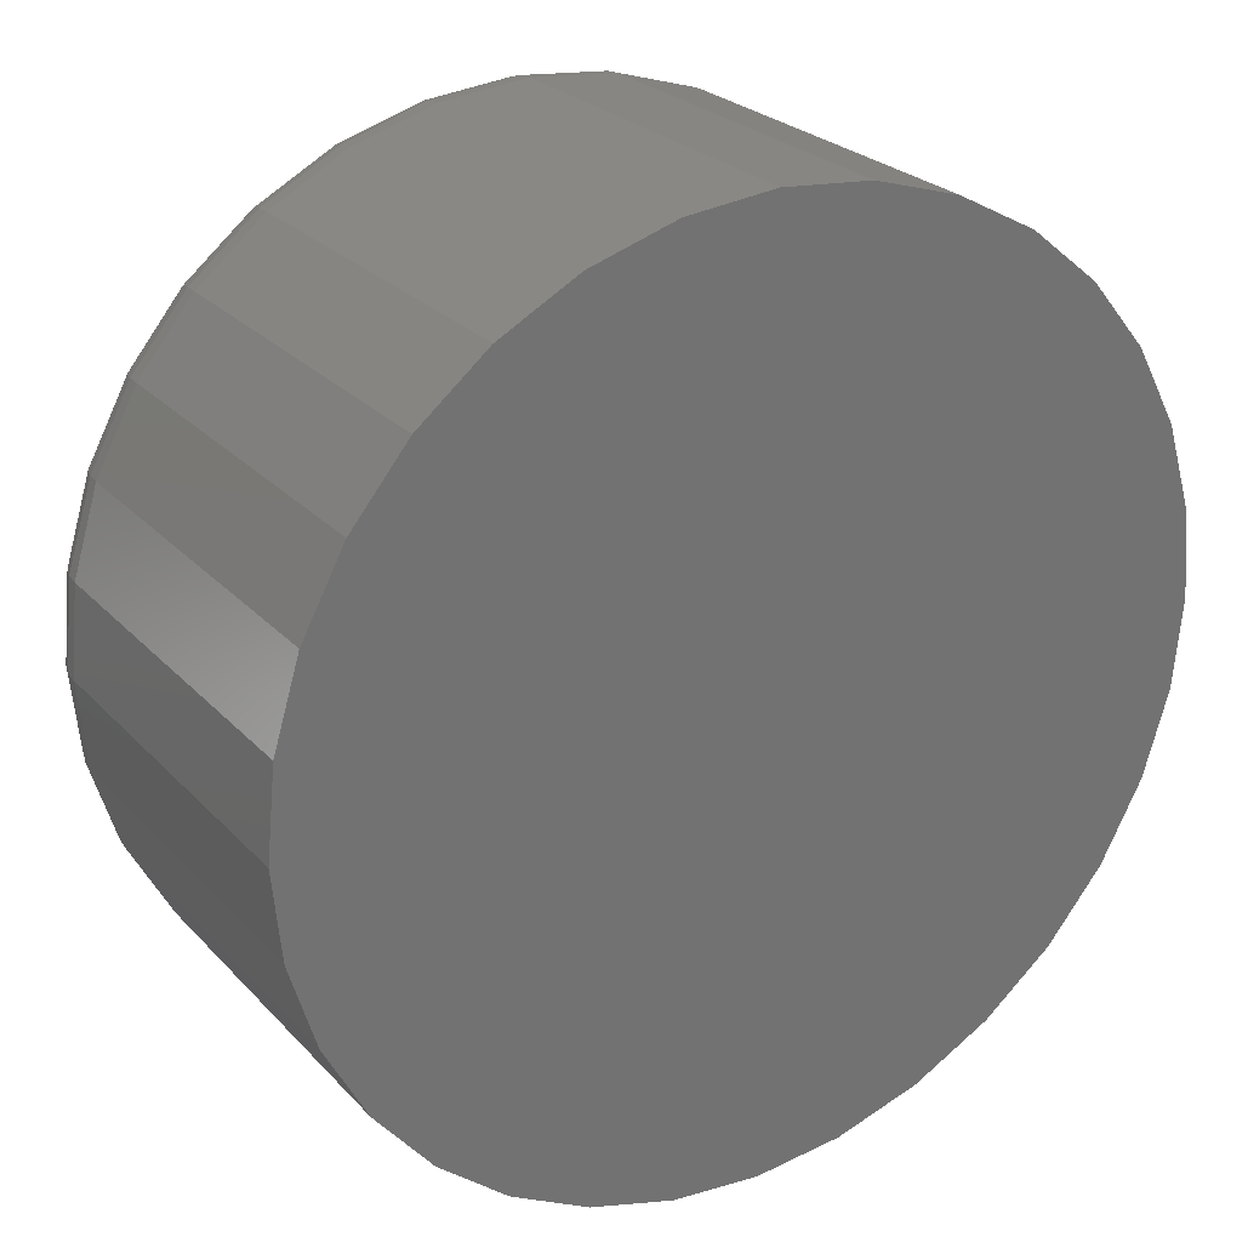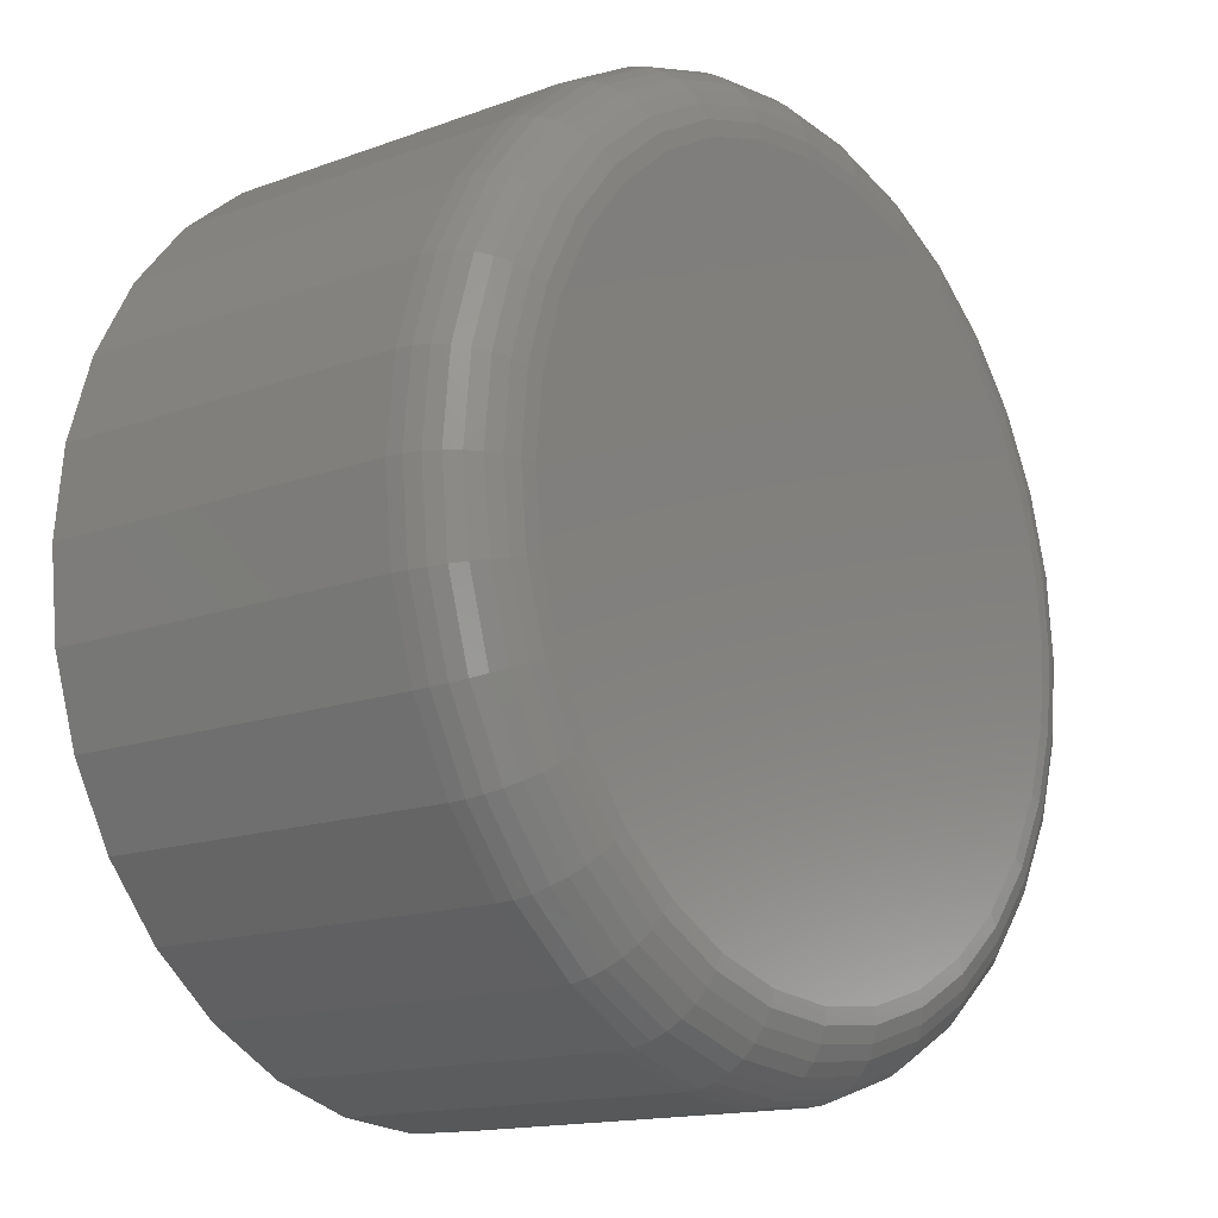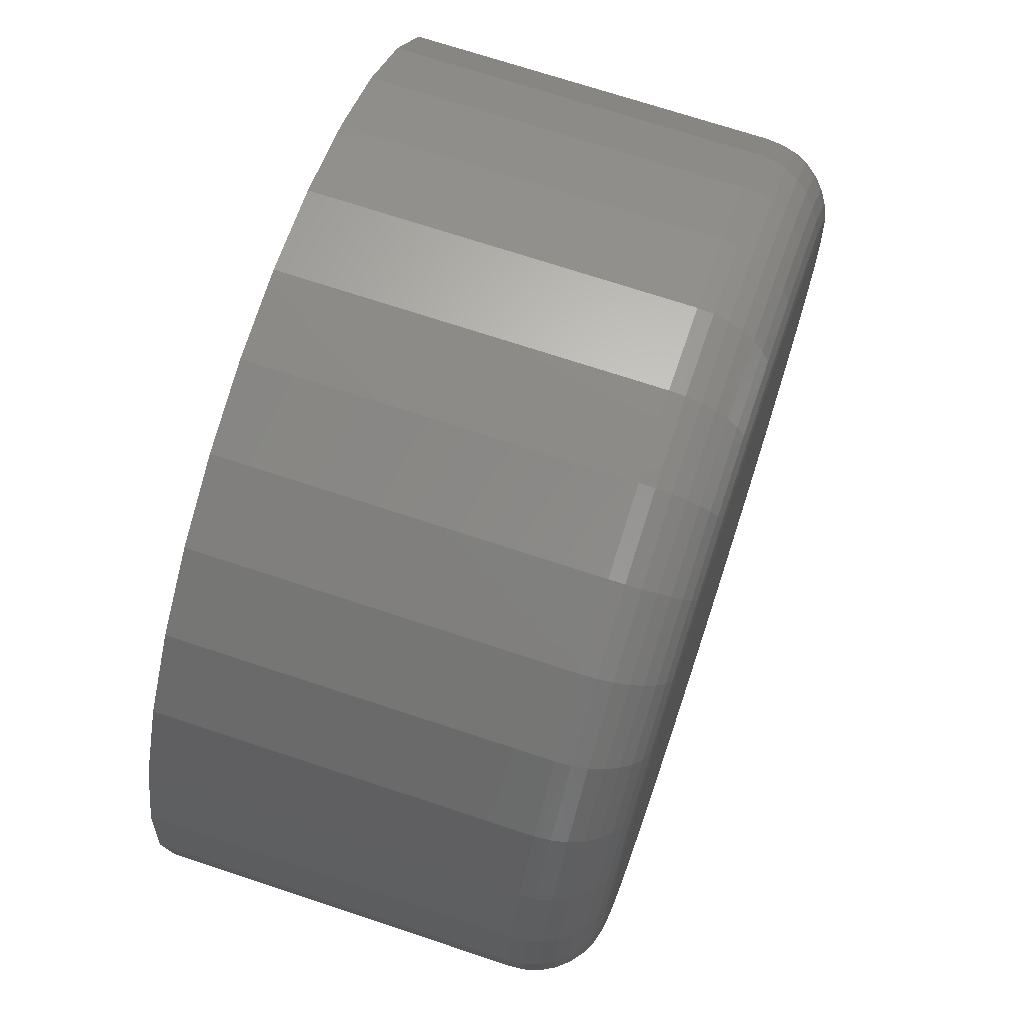
<metadata>
{"format":"stl","ext":"stl","renderer":"f3d","projection":"perspective","resolution":1024,"background":"white","views":[{"elev":25.3,"azim":147.9,"up":"+Y"},{"elev":-14.8,"azim":-51.5,"up":"+Y"},{"elev":70.5,"azim":-71.6,"up":"+Y"}]}
</metadata>
<code>
# stl→obj: 320 verts, 636 faces
v -0.02134 0.1073 0.1328
v 0.02134 0.1073 0.1328
v -5.551e-17 0.1094 0.1328
v -0.04186 0.101 0.1328
v 0.04186 0.101 0.1328
v -0.06077 0.09094 0.1328
v 0.06077 0.09094 0.1328
v 0.06077 -0.09094 0.1328
v -0.04186 -0.101 0.1328
v 0.04186 -0.101 0.1328
v -0.02134 -0.1073 0.1328
v 0.02134 -0.1073 0.1328
v -5.551e-17 -0.1094 0.1328
v 0.07734 0.07734 0.1328
v -0.07734 0.07734 0.1328
v 0.09094 0.06077 0.1328
v -0.09094 0.06077 0.1328
v 0.101 0.04186 0.1328
v -0.101 0.04186 0.1328
v 0.1073 0.02134 0.1328
v -0.1073 0.02134 0.1328
v 0.1094 -2.292e-17 0.1328
v -0.1094 1.726e-17 0.1328
v 0.1073 -0.02134 0.1328
v -0.1073 -0.02134 0.1328
v 0.101 -0.04186 0.1328
v -0.101 -0.04186 0.1328
v 0.09094 -0.06077 0.1328
v -0.09094 -0.06077 0.1328
v 0.07734 -0.07734 0.1328
v -0.07734 -0.07734 0.1328
v -0.06077 -0.09094 0.1328
v 0.1328 0 0
v 0.1328 -3.253e-17 0.1094
v 0.1303 -0.02591 0
v 0.1303 -0.02591 0.1094
v 0.1227 -0.05083 0
v 0.1227 -0.05083 0.1094
v 0.1104 -0.07379 0
v 0.1104 -0.07379 0.1094
v 0.09391 -0.09391 0
v 0.09391 -0.09391 0.1094
v 0.07379 -0.1104 0
v 0.07379 -0.1104 0.1094
v 0.05083 -0.1227 0
v 0.05083 -0.1227 0.1094
v 0.02591 -0.1303 0
v 0.02591 -0.1303 0.1094
v 9.356e-17 -0.1328 0
v 9.356e-17 -0.1328 0.1094
v -0.02591 -0.1303 0
v -0.02591 -0.1303 0.1094
v -0.05083 -0.1227 0
v -0.05083 -0.1227 0.1094
v -0.07379 -0.1104 0
v -0.07379 -0.1104 0.1094
v -0.09391 -0.09391 0
v -0.09391 -0.09391 0.1094
v -0.1104 -0.07379 0
v -0.1104 -0.07379 0.1094
v -0.1227 -0.05083 0
v -0.1227 -0.05083 0.1094
v -0.1303 -0.02591 0
v -0.1303 -0.02591 0.1094
v -0.1328 1.626e-17 0
v -0.1328 1.626e-17 0.1094
v -0.1303 0.02591 0
v -0.1303 0.02591 0.1094
v -0.1227 0.05083 0
v -0.1227 0.05083 0.1094
v -0.1104 0.07379 0
v -0.1104 0.07379 0.1094
v -0.09391 0.09391 0
v -0.09391 0.09391 0.1094
v -0.07379 0.1104 0
v -0.07379 0.1104 0.1094
v -0.05083 0.1227 0
v -0.05083 0.1227 0.1094
v -0.02591 0.1303 0
v -0.02591 0.1303 0.1094
v 8.132e-18 0.1328 0
v 8.132e-18 0.1328 0.1094
v 0.02591 0.1303 0
v 0.02591 0.1303 0.1094
v 0.05083 0.1227 0
v 0.05083 0.1227 0.1094
v 0.07379 0.1104 0
v 0.07379 0.1104 0.1094
v 0.09391 0.09391 0
v 0.09391 0.09391 0.1094
v 0.1104 0.07379 0
v 0.1104 0.07379 0.1094
v 0.1227 0.05083 0
v 0.1227 0.05083 0.1094
v 0.1303 0.02591 0
v 0.1303 0.02591 0.1094
v -0.1139 6.939e-18 0.1324
v -0.1118 0.02223 0.1324
v -0.1183 0 0.131
v -0.1161 0.02309 0.131
v -0.1224 0 0.1289
v -0.12 0.02388 0.1289
v -0.1259 -6.939e-18 0.1259
v -0.1235 0.02457 0.1259
v -0.1289 -6.939e-18 0.1224
v -0.1264 0.02514 0.1224
v -0.131 0 0.1183
v -0.1285 0.02556 0.1183
v -0.1324 -6.939e-18 0.1139
v -0.1298 0.02582 0.1139
v 0.1118 0.02223 0.1324
v 0.1139 -1.041e-16 0.1324
v 0.1161 0.02309 0.131
v 0.1183 -1.11e-16 0.131
v 0.12 0.02388 0.1289
v 0.1224 -1.041e-16 0.1289
v 0.1235 0.02457 0.1259
v 0.1259 -1.11e-16 0.1259
v 0.1264 0.02514 0.1224
v 0.1289 -1.11e-16 0.1224
v 0.1285 0.02556 0.1183
v 0.131 -1.11e-16 0.1183
v 0.1298 0.02582 0.1139
v 0.1324 -1.18e-16 0.1139
v 0.1053 0.04361 0.1324
v 0.1093 0.04529 0.131
v 0.1131 0.04684 0.1289
v 0.1164 0.0482 0.1259
v 0.1191 0.04931 0.1224
v 0.1211 0.05014 0.1183
v 0.1223 0.05065 0.1139
v 0.09474 0.06331 0.1324
v 0.0984 0.06575 0.131
v 0.1018 0.068 0.1289
v 0.1047 0.06997 0.1259
v 0.1071 0.07159 0.1224
v 0.1089 0.0728 0.1183
v 0.1101 0.07354 0.1139
v 0.08057 0.08057 0.1324
v 0.08368 0.08368 0.131
v 0.08655 0.08655 0.1289
v 0.08906 0.08906 0.1259
v 0.09112 0.09112 0.1224
v 0.09265 0.09265 0.1183
v 0.09359 0.09359 0.1139
v 0.06331 0.09474 0.1324
v 0.06575 0.0984 0.131
v 0.068 0.1018 0.1289
v 0.06997 0.1047 0.1259
v 0.07159 0.1071 0.1224
v 0.0728 0.1089 0.1183
v 0.07354 0.1101 0.1139
v 0.04361 0.1053 0.1324
v 0.04529 0.1093 0.131
v 0.04684 0.1131 0.1289
v 0.0482 0.1164 0.1259
v 0.04931 0.1191 0.1224
v 0.05014 0.1211 0.1183
v 0.05065 0.1223 0.1139
v 0.02223 0.1118 0.1324
v 0.02309 0.1161 0.131
v 0.02388 0.12 0.1289
v 0.02457 0.1235 0.1259
v 0.02514 0.1264 0.1224
v 0.02556 0.1285 0.1183
v 0.02582 0.1298 0.1139
v 6.939e-17 0.1139 0.1324
v 5.551e-17 0.1183 0.131
v 6.245e-17 0.1224 0.1289
v 5.551e-17 0.1259 0.1259
v 6.939e-17 0.1289 0.1224
v 6.245e-17 0.131 0.1183
v 6.245e-17 0.1324 0.1139
v -0.02223 0.1118 0.1324
v -0.02309 0.1161 0.131
v -0.02388 0.12 0.1289
v -0.02457 0.1235 0.1259
v -0.02514 0.1264 0.1224
v -0.02556 0.1285 0.1183
v -0.02582 0.1298 0.1139
v -0.04361 0.1053 0.1324
v -0.04529 0.1093 0.131
v -0.04684 0.1131 0.1289
v -0.0482 0.1164 0.1259
v -0.04931 0.1191 0.1224
v -0.05014 0.1211 0.1183
v -0.05065 0.1223 0.1139
v -0.06331 0.09474 0.1324
v -0.06575 0.0984 0.131
v -0.068 0.1018 0.1289
v -0.06997 0.1047 0.1259
v -0.07159 0.1071 0.1224
v -0.0728 0.1089 0.1183
v -0.07354 0.1101 0.1139
v -0.08057 0.08057 0.1324
v -0.08368 0.08368 0.131
v -0.08655 0.08655 0.1289
v -0.08906 0.08906 0.1259
v -0.09112 0.09112 0.1224
v -0.09265 0.09265 0.1183
v -0.09359 0.09359 0.1139
v -0.09474 0.06331 0.1324
v -0.0984 0.06575 0.131
v -0.1018 0.068 0.1289
v -0.1047 0.06997 0.1259
v -0.1071 0.07159 0.1224
v -0.1089 0.0728 0.1183
v -0.1101 0.07354 0.1139
v -0.1053 0.04361 0.1324
v -0.1093 0.04529 0.131
v -0.1131 0.04684 0.1289
v -0.1164 0.0482 0.1259
v -0.1191 0.04931 0.1224
v -0.1211 0.05014 0.1183
v -0.1223 0.05065 0.1139
v 0.1118 -0.02223 0.1324
v 0.1161 -0.02309 0.131
v 0.12 -0.02388 0.1289
v 0.1235 -0.02457 0.1259
v 0.1264 -0.02514 0.1224
v 0.1285 -0.02556 0.1183
v 0.1298 -0.02582 0.1139
v -0.1118 -0.02223 0.1324
v -0.1161 -0.02309 0.131
v -0.12 -0.02388 0.1289
v -0.1235 -0.02457 0.1259
v -0.1264 -0.02514 0.1224
v -0.1285 -0.02556 0.1183
v -0.1298 -0.02582 0.1139
v -0.1053 -0.04361 0.1324
v -0.1093 -0.04529 0.131
v -0.1131 -0.04684 0.1289
v -0.1164 -0.0482 0.1259
v -0.1191 -0.04931 0.1224
v -0.1211 -0.05014 0.1183
v -0.1223 -0.05065 0.1139
v -0.09474 -0.06331 0.1324
v -0.0984 -0.06575 0.131
v -0.1018 -0.068 0.1289
v -0.1047 -0.06997 0.1259
v -0.1071 -0.07159 0.1224
v -0.1089 -0.0728 0.1183
v -0.1101 -0.07354 0.1139
v -0.08057 -0.08057 0.1324
v -0.08368 -0.08368 0.131
v -0.08655 -0.08655 0.1289
v -0.08906 -0.08906 0.1259
v -0.09112 -0.09112 0.1224
v -0.09265 -0.09265 0.1183
v -0.09359 -0.09359 0.1139
v -0.06331 -0.09474 0.1324
v -0.06575 -0.0984 0.131
v -0.068 -0.1018 0.1289
v -0.06997 -0.1047 0.1259
v -0.07159 -0.1071 0.1224
v -0.0728 -0.1089 0.1183
v -0.07354 -0.1101 0.1139
v -0.04361 -0.1053 0.1324
v -0.04529 -0.1093 0.131
v -0.04684 -0.1131 0.1289
v -0.0482 -0.1164 0.1259
v -0.04931 -0.1191 0.1224
v -0.05014 -0.1211 0.1183
v -0.05065 -0.1223 0.1139
v -0.02223 -0.1118 0.1324
v -0.02309 -0.1161 0.131
v -0.02388 -0.12 0.1289
v -0.02457 -0.1235 0.1259
v -0.02514 -0.1264 0.1224
v -0.02556 -0.1285 0.1183
v -0.02582 -0.1298 0.1139
v 1.388e-17 -0.1139 0.1324
v 2.082e-17 -0.1183 0.131
v 2.082e-17 -0.1224 0.1289
v 2.082e-17 -0.1259 0.1259
v 2.082e-17 -0.1289 0.1224
v 2.082e-17 -0.131 0.1183
v 2.082e-17 -0.1324 0.1139
v 0.02223 -0.1118 0.1324
v 0.02309 -0.1161 0.131
v 0.02388 -0.12 0.1289
v 0.02457 -0.1235 0.1259
v 0.02514 -0.1264 0.1224
v 0.02556 -0.1285 0.1183
v 0.02582 -0.1298 0.1139
v 0.04361 -0.1053 0.1324
v 0.04529 -0.1093 0.131
v 0.04684 -0.1131 0.1289
v 0.0482 -0.1164 0.1259
v 0.04931 -0.1191 0.1224
v 0.05014 -0.1211 0.1183
v 0.05065 -0.1223 0.1139
v 0.06331 -0.09474 0.1324
v 0.06575 -0.0984 0.131
v 0.068 -0.1018 0.1289
v 0.06997 -0.1047 0.1259
v 0.07159 -0.1071 0.1224
v 0.0728 -0.1089 0.1183
v 0.07354 -0.1101 0.1139
v 0.08057 -0.08057 0.1324
v 0.08368 -0.08368 0.131
v 0.08655 -0.08655 0.1289
v 0.08906 -0.08906 0.1259
v 0.09112 -0.09112 0.1224
v 0.09265 -0.09265 0.1183
v 0.09359 -0.09359 0.1139
v 0.09474 -0.06331 0.1324
v 0.0984 -0.06575 0.131
v 0.1018 -0.068 0.1289
v 0.1047 -0.06997 0.1259
v 0.1071 -0.07159 0.1224
v 0.1089 -0.0728 0.1183
v 0.1101 -0.07354 0.1139
v 0.1053 -0.04361 0.1324
v 0.1093 -0.04529 0.131
v 0.1131 -0.04684 0.1289
v 0.1164 -0.0482 0.1259
v 0.1191 -0.04931 0.1224
v 0.1211 -0.05014 0.1183
v 0.1223 -0.05065 0.1139
f 1 2 3
f 2 1 4
f 2 4 5
f 5 4 6
f 5 6 7
f 8 9 10
f 10 9 11
f 10 11 12
f 12 11 13
f 7 6 14
f 14 6 15
f 14 15 16
f 16 15 17
f 16 17 18
f 18 17 19
f 18 19 20
f 20 19 21
f 20 21 22
f 22 21 23
f 22 23 24
f 24 23 25
f 24 25 26
f 26 25 27
f 26 27 28
f 28 27 29
f 28 29 30
f 30 29 31
f 30 31 8
f 8 31 32
f 8 32 9
f 33 34 35
f 35 34 36
f 35 36 37
f 37 36 38
f 37 38 39
f 39 38 40
f 39 40 41
f 41 40 42
f 41 42 43
f 43 42 44
f 43 44 45
f 45 44 46
f 45 46 47
f 47 46 48
f 47 48 49
f 49 48 50
f 49 50 51
f 51 50 52
f 51 52 53
f 53 52 54
f 53 54 55
f 55 54 56
f 55 56 57
f 57 56 58
f 57 58 59
f 59 58 60
f 59 60 61
f 61 60 62
f 61 62 63
f 63 62 64
f 63 64 65
f 65 64 66
f 65 66 67
f 67 66 68
f 67 68 69
f 69 68 70
f 69 70 71
f 71 70 72
f 71 72 73
f 73 72 74
f 73 74 75
f 75 74 76
f 75 76 77
f 77 76 78
f 77 78 79
f 79 78 80
f 79 80 81
f 81 80 82
f 81 82 83
f 83 82 84
f 83 84 85
f 85 84 86
f 85 86 87
f 87 86 88
f 87 88 89
f 89 88 90
f 89 90 91
f 91 90 92
f 91 92 93
f 93 92 94
f 93 94 95
f 95 94 96
f 95 96 33
f 33 96 34
f 23 21 97
f 97 21 98
f 97 98 99
f 99 98 100
f 99 100 101
f 101 100 102
f 101 102 103
f 103 102 104
f 103 104 105
f 105 104 106
f 105 106 107
f 107 106 108
f 107 108 109
f 109 108 110
f 109 110 66
f 66 110 68
f 20 22 111
f 111 22 112
f 111 112 113
f 113 112 114
f 113 114 115
f 115 114 116
f 115 116 117
f 117 116 118
f 117 118 119
f 119 118 120
f 119 120 121
f 121 120 122
f 121 122 123
f 123 122 124
f 123 124 96
f 96 124 34
f 18 20 125
f 125 20 111
f 125 111 126
f 126 111 113
f 126 113 127
f 127 113 115
f 127 115 128
f 128 115 117
f 128 117 129
f 129 117 119
f 129 119 130
f 130 119 121
f 130 121 131
f 131 121 123
f 131 123 94
f 94 123 96
f 16 18 132
f 132 18 125
f 132 125 133
f 133 125 126
f 133 126 134
f 134 126 127
f 134 127 135
f 135 127 128
f 135 128 136
f 136 128 129
f 136 129 137
f 137 129 130
f 137 130 138
f 138 130 131
f 138 131 92
f 92 131 94
f 14 16 139
f 139 16 132
f 139 132 140
f 140 132 133
f 140 133 141
f 141 133 134
f 141 134 142
f 142 134 135
f 142 135 143
f 143 135 136
f 143 136 144
f 144 136 137
f 144 137 145
f 145 137 138
f 145 138 90
f 90 138 92
f 7 14 146
f 146 14 139
f 146 139 147
f 147 139 140
f 147 140 148
f 148 140 141
f 148 141 149
f 149 141 142
f 149 142 150
f 150 142 143
f 150 143 151
f 151 143 144
f 151 144 152
f 152 144 145
f 152 145 88
f 88 145 90
f 5 7 153
f 153 7 146
f 153 146 154
f 154 146 147
f 154 147 155
f 155 147 148
f 155 148 156
f 156 148 149
f 156 149 157
f 157 149 150
f 157 150 158
f 158 150 151
f 158 151 159
f 159 151 152
f 159 152 86
f 86 152 88
f 2 5 160
f 160 5 153
f 160 153 161
f 161 153 154
f 161 154 162
f 162 154 155
f 162 155 163
f 163 155 156
f 163 156 164
f 164 156 157
f 164 157 165
f 165 157 158
f 165 158 166
f 166 158 159
f 166 159 84
f 84 159 86
f 3 2 167
f 167 2 160
f 167 160 168
f 168 160 161
f 168 161 169
f 169 161 162
f 169 162 170
f 170 162 163
f 170 163 171
f 171 163 164
f 171 164 172
f 172 164 165
f 172 165 173
f 173 165 166
f 173 166 82
f 82 166 84
f 1 3 174
f 174 3 167
f 174 167 175
f 175 167 168
f 175 168 176
f 176 168 169
f 176 169 177
f 177 169 170
f 177 170 178
f 178 170 171
f 178 171 179
f 179 171 172
f 179 172 180
f 180 172 173
f 180 173 80
f 80 173 82
f 4 1 181
f 181 1 174
f 181 174 182
f 182 174 175
f 182 175 183
f 183 175 176
f 183 176 184
f 184 176 177
f 184 177 185
f 185 177 178
f 185 178 186
f 186 178 179
f 186 179 187
f 187 179 180
f 187 180 78
f 78 180 80
f 6 4 188
f 188 4 181
f 188 181 189
f 189 181 182
f 189 182 190
f 190 182 183
f 190 183 191
f 191 183 184
f 191 184 192
f 192 184 185
f 192 185 193
f 193 185 186
f 193 186 194
f 194 186 187
f 194 187 76
f 76 187 78
f 15 6 195
f 195 6 188
f 195 188 196
f 196 188 189
f 196 189 197
f 197 189 190
f 197 190 198
f 198 190 191
f 198 191 199
f 199 191 192
f 199 192 200
f 200 192 193
f 200 193 201
f 201 193 194
f 201 194 74
f 74 194 76
f 17 15 202
f 202 15 195
f 202 195 203
f 203 195 196
f 203 196 204
f 204 196 197
f 204 197 205
f 205 197 198
f 205 198 206
f 206 198 199
f 206 199 207
f 207 199 200
f 207 200 208
f 208 200 201
f 208 201 72
f 72 201 74
f 19 17 209
f 209 17 202
f 209 202 210
f 210 202 203
f 210 203 211
f 211 203 204
f 211 204 212
f 212 204 205
f 212 205 213
f 213 205 206
f 213 206 214
f 214 206 207
f 214 207 215
f 215 207 208
f 215 208 70
f 70 208 72
f 21 19 98
f 98 19 209
f 98 209 100
f 100 209 210
f 100 210 102
f 102 210 211
f 102 211 104
f 104 211 212
f 104 212 106
f 106 212 213
f 106 213 108
f 108 213 214
f 108 214 110
f 110 214 215
f 110 215 68
f 68 215 70
f 22 24 112
f 112 24 216
f 112 216 114
f 114 216 217
f 114 217 116
f 116 217 218
f 116 218 118
f 118 218 219
f 118 219 120
f 120 219 220
f 120 220 122
f 122 220 221
f 122 221 124
f 124 221 222
f 124 222 34
f 34 222 36
f 25 23 223
f 223 23 97
f 223 97 224
f 224 97 99
f 224 99 225
f 225 99 101
f 225 101 226
f 226 101 103
f 226 103 227
f 227 103 105
f 227 105 228
f 228 105 107
f 228 107 229
f 229 107 109
f 229 109 64
f 64 109 66
f 27 25 230
f 230 25 223
f 230 223 231
f 231 223 224
f 231 224 232
f 232 224 225
f 232 225 233
f 233 225 226
f 233 226 234
f 234 226 227
f 234 227 235
f 235 227 228
f 235 228 236
f 236 228 229
f 236 229 62
f 62 229 64
f 29 27 237
f 237 27 230
f 237 230 238
f 238 230 231
f 238 231 239
f 239 231 232
f 239 232 240
f 240 232 233
f 240 233 241
f 241 233 234
f 241 234 242
f 242 234 235
f 242 235 243
f 243 235 236
f 243 236 60
f 60 236 62
f 31 29 244
f 244 29 237
f 244 237 245
f 245 237 238
f 245 238 246
f 246 238 239
f 246 239 247
f 247 239 240
f 247 240 248
f 248 240 241
f 248 241 249
f 249 241 242
f 249 242 250
f 250 242 243
f 250 243 58
f 58 243 60
f 32 31 251
f 251 31 244
f 251 244 252
f 252 244 245
f 252 245 253
f 253 245 246
f 253 246 254
f 254 246 247
f 254 247 255
f 255 247 248
f 255 248 256
f 256 248 249
f 256 249 257
f 257 249 250
f 257 250 56
f 56 250 58
f 9 32 258
f 258 32 251
f 258 251 259
f 259 251 252
f 259 252 260
f 260 252 253
f 260 253 261
f 261 253 254
f 261 254 262
f 262 254 255
f 262 255 263
f 263 255 256
f 263 256 264
f 264 256 257
f 264 257 54
f 54 257 56
f 11 9 265
f 265 9 258
f 265 258 266
f 266 258 259
f 266 259 267
f 267 259 260
f 267 260 268
f 268 260 261
f 268 261 269
f 269 261 262
f 269 262 270
f 270 262 263
f 270 263 271
f 271 263 264
f 271 264 52
f 52 264 54
f 13 11 272
f 272 11 265
f 272 265 273
f 273 265 266
f 273 266 274
f 274 266 267
f 274 267 275
f 275 267 268
f 275 268 276
f 276 268 269
f 276 269 277
f 277 269 270
f 277 270 278
f 278 270 271
f 278 271 50
f 50 271 52
f 12 13 279
f 279 13 272
f 279 272 280
f 280 272 273
f 280 273 281
f 281 273 274
f 281 274 282
f 282 274 275
f 282 275 283
f 283 275 276
f 283 276 284
f 284 276 277
f 284 277 285
f 285 277 278
f 285 278 48
f 48 278 50
f 10 12 286
f 286 12 279
f 286 279 287
f 287 279 280
f 287 280 288
f 288 280 281
f 288 281 289
f 289 281 282
f 289 282 290
f 290 282 283
f 290 283 291
f 291 283 284
f 291 284 292
f 292 284 285
f 292 285 46
f 46 285 48
f 8 10 293
f 293 10 286
f 293 286 294
f 294 286 287
f 294 287 295
f 295 287 288
f 295 288 296
f 296 288 289
f 296 289 297
f 297 289 290
f 297 290 298
f 298 290 291
f 298 291 299
f 299 291 292
f 299 292 44
f 44 292 46
f 30 8 300
f 300 8 293
f 300 293 301
f 301 293 294
f 301 294 302
f 302 294 295
f 302 295 303
f 303 295 296
f 303 296 304
f 304 296 297
f 304 297 305
f 305 297 298
f 305 298 306
f 306 298 299
f 306 299 42
f 42 299 44
f 28 30 307
f 307 30 300
f 307 300 308
f 308 300 301
f 308 301 309
f 309 301 302
f 309 302 310
f 310 302 303
f 310 303 311
f 311 303 304
f 311 304 312
f 312 304 305
f 312 305 313
f 313 305 306
f 313 306 40
f 40 306 42
f 26 28 314
f 314 28 307
f 314 307 315
f 315 307 308
f 315 308 316
f 316 308 309
f 316 309 317
f 317 309 310
f 317 310 318
f 318 310 311
f 318 311 319
f 319 311 312
f 319 312 320
f 320 312 313
f 320 313 38
f 38 313 40
f 24 26 216
f 216 26 314
f 216 314 217
f 217 314 315
f 217 315 218
f 218 315 316
f 218 316 219
f 219 316 317
f 219 317 220
f 220 317 318
f 220 318 221
f 221 318 319
f 221 319 222
f 222 319 320
f 222 320 36
f 36 320 38
f 81 83 79
f 77 79 83
f 85 77 83
f 75 77 85
f 87 75 85
f 45 53 43
f 51 53 45
f 47 51 45
f 49 51 47
f 53 55 43
f 43 55 57
f 43 57 41
f 41 57 59
f 41 59 39
f 39 59 61
f 39 61 37
f 37 61 63
f 37 63 35
f 35 63 65
f 35 65 33
f 33 65 67
f 33 67 95
f 95 67 69
f 95 69 93
f 93 69 71
f 93 71 91
f 91 71 73
f 91 73 89
f 89 73 75
f 89 75 87

</code>
